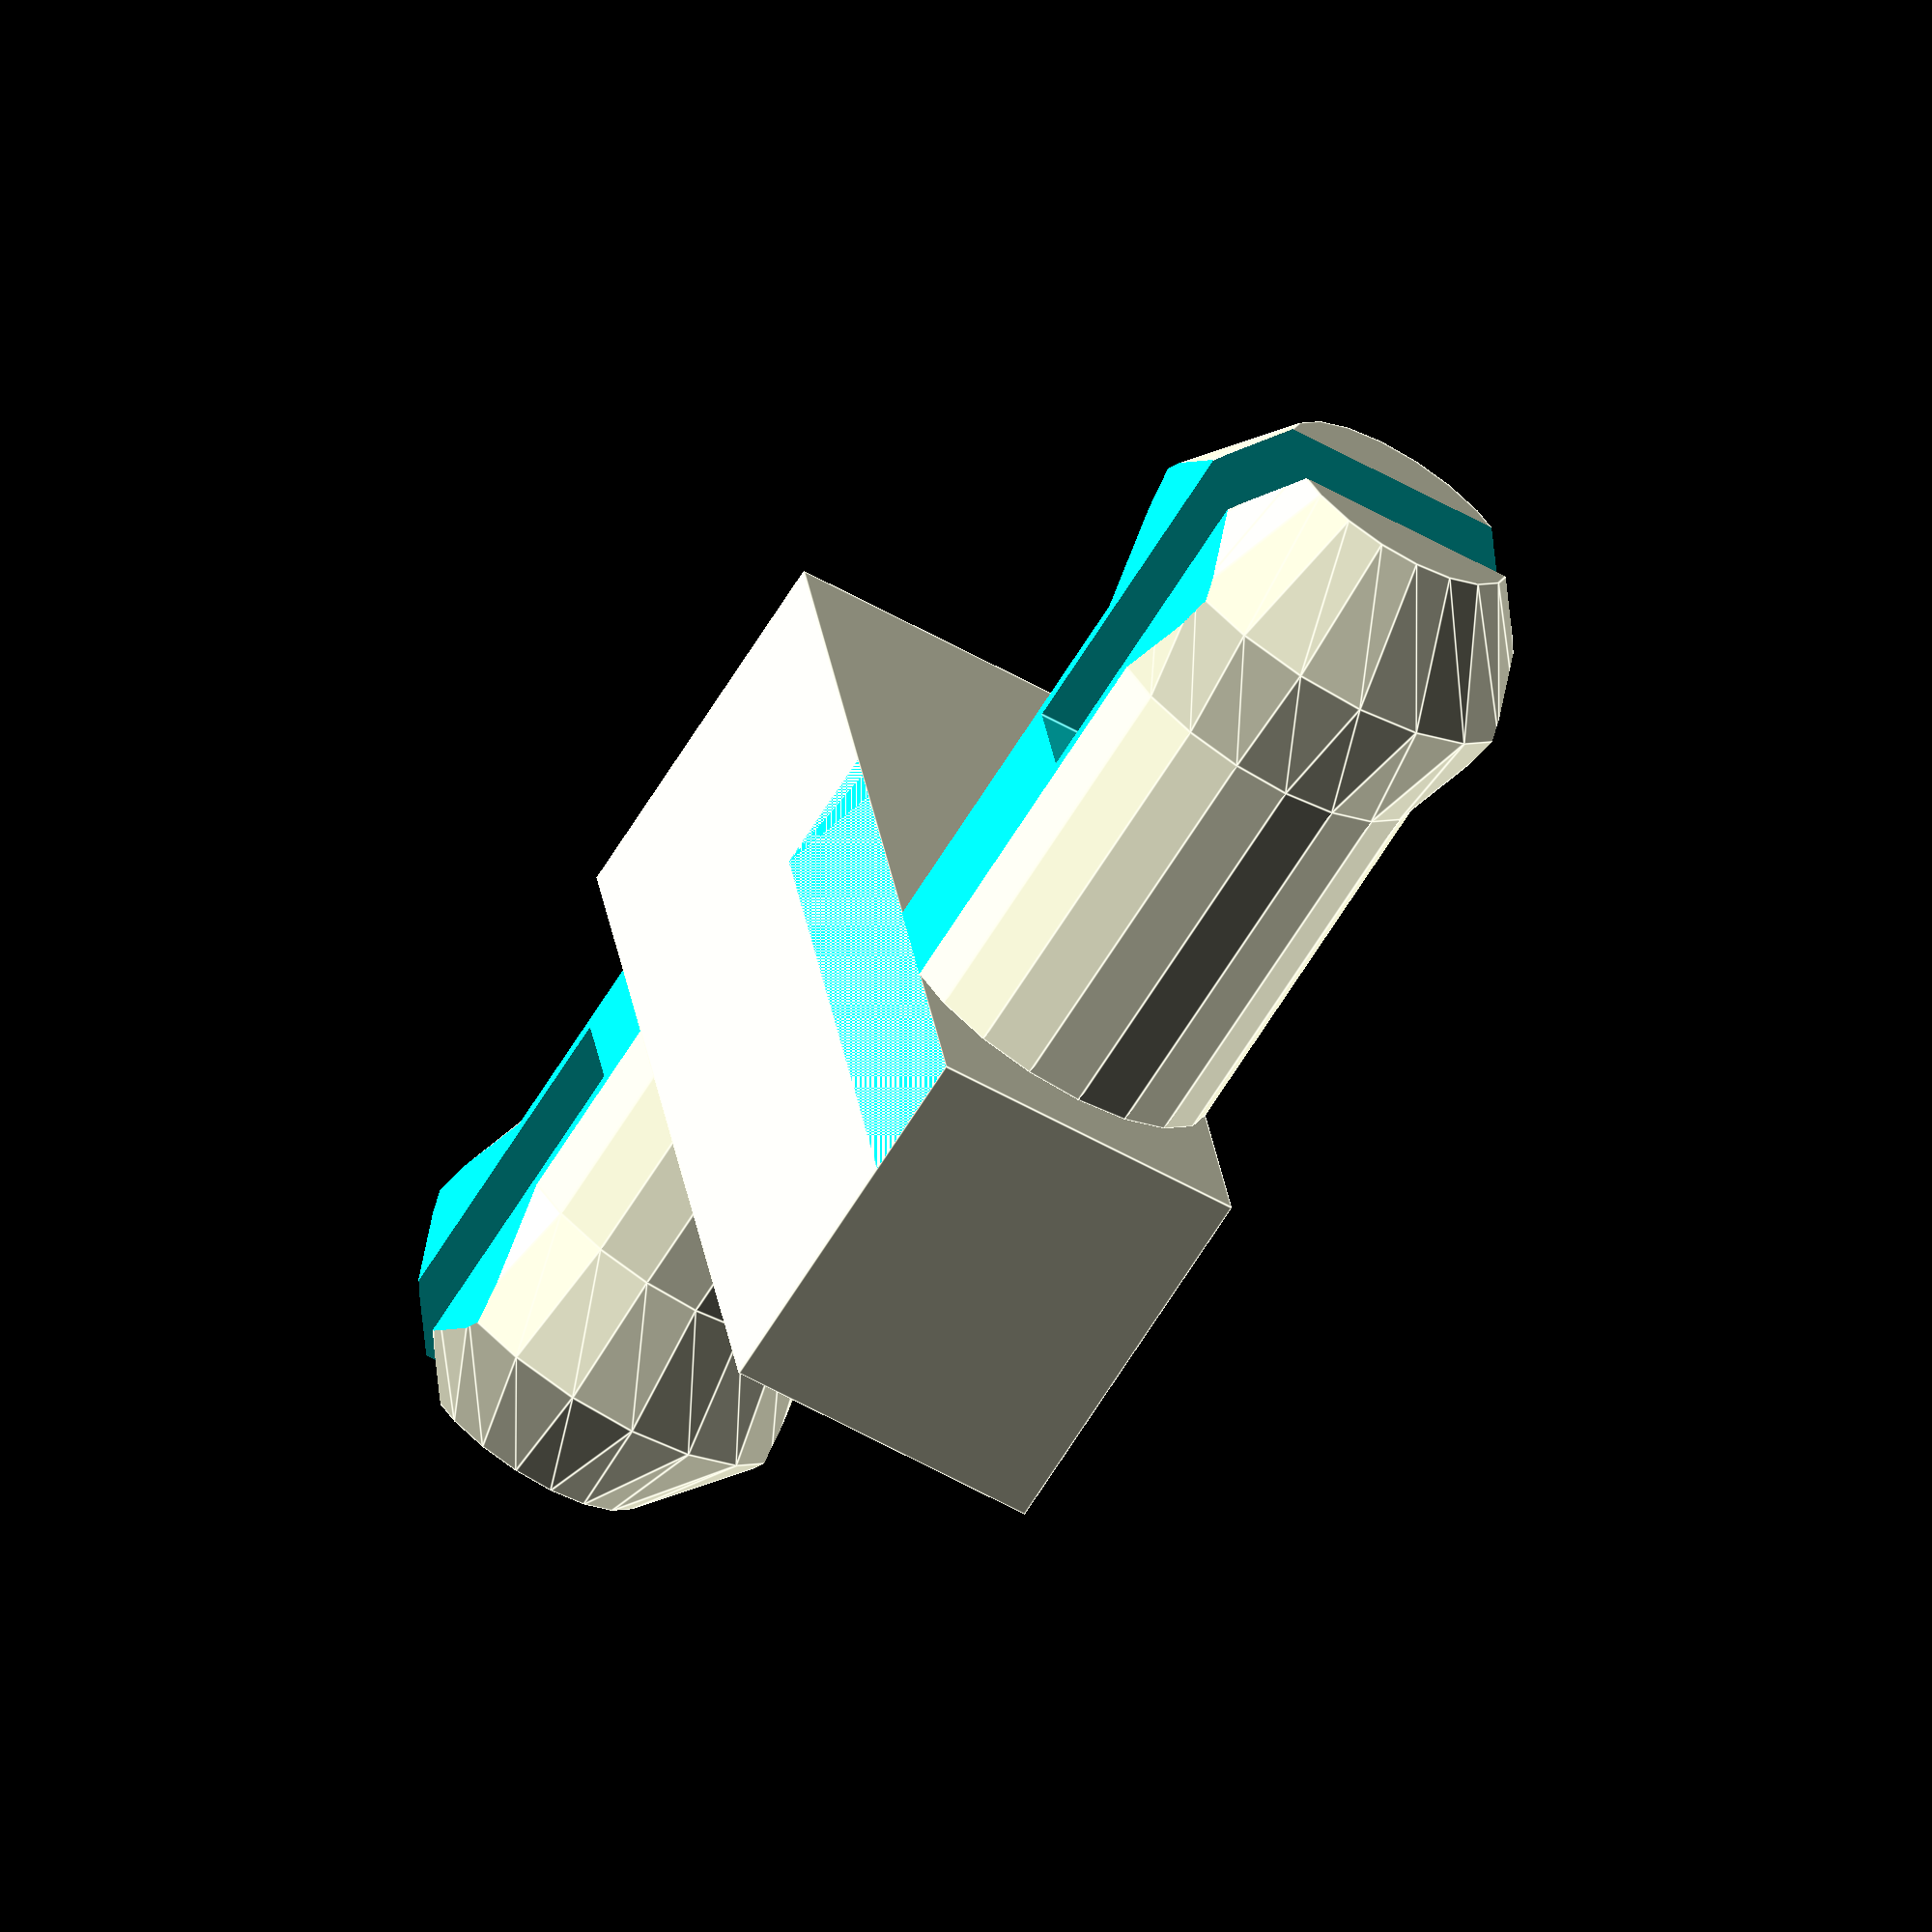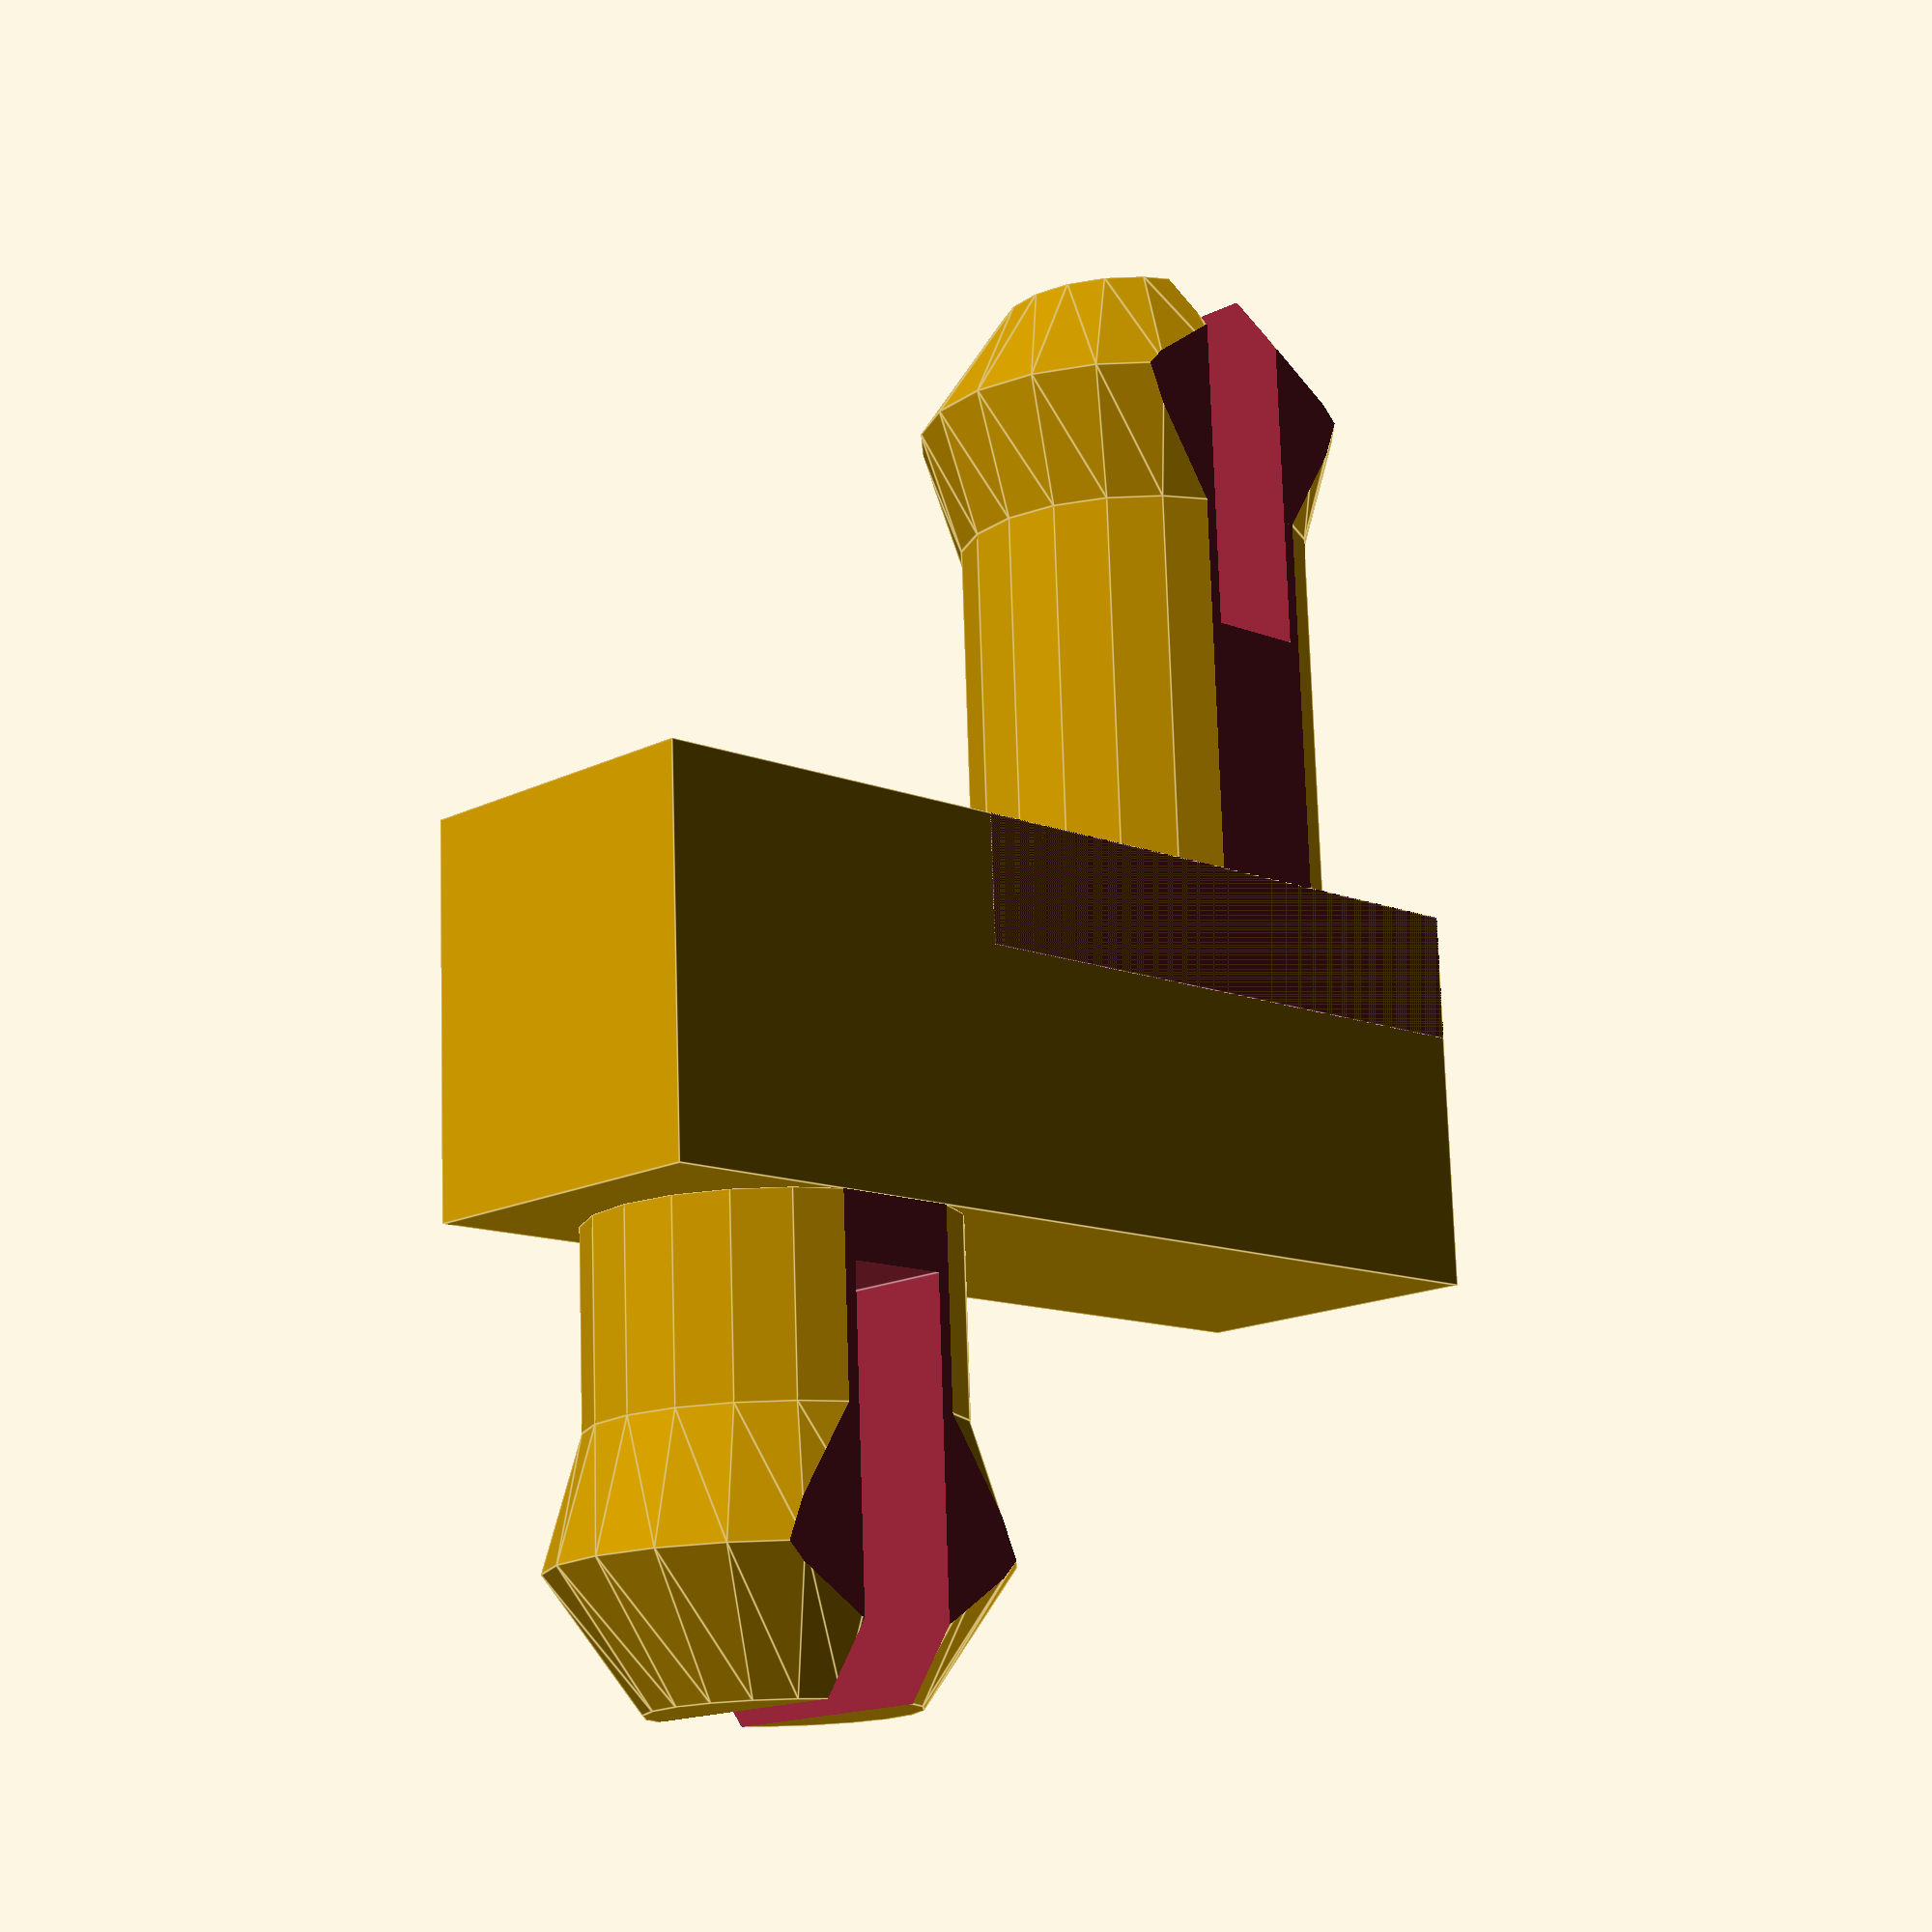
<openscad>
module clip(h){
    difference() {
        rotate([0, 0, 90]) difference() {
            union() {
                cylinder(h, 1.5-0.1, 1.5-0.1, $fn=20);
                translate([0, 0, h]) cylinder(1, 1.5-0.1, 1.5+0.2, $fn=20);
                translate([0, 0, h+1]) cylinder(1, 1.5+0.2, 1, $fn=20);
            }
            translate([-0.4, -2, h-1]) cube([0.8, 4, 8]);
        }
        translate([1.3, -3, -1]) cube([2, 6, 10]);
        translate([-3.3, -3, -1]) cube([2, 6, 10]);
    }
}

/*
union() {
    translate([0, 0, 3]) clip(1.5);
    translate([-1.3, -2, 0]) cube([3-0.4,4,3]);
    rotate([180, 0, 0]) clip(3);
}
*/

union() {
    translate([0, 4.066, 3]) clip(1.5);
    translate([-1.3, -2, 0]) cube([3-0.4,4+4.066,3]);
    rotate([180, 0, 0]) clip(3);
}
</openscad>
<views>
elev=246.6 azim=189.1 roll=31.8 proj=o view=edges
elev=284.2 azim=313.8 roll=358.2 proj=p view=edges
</views>
